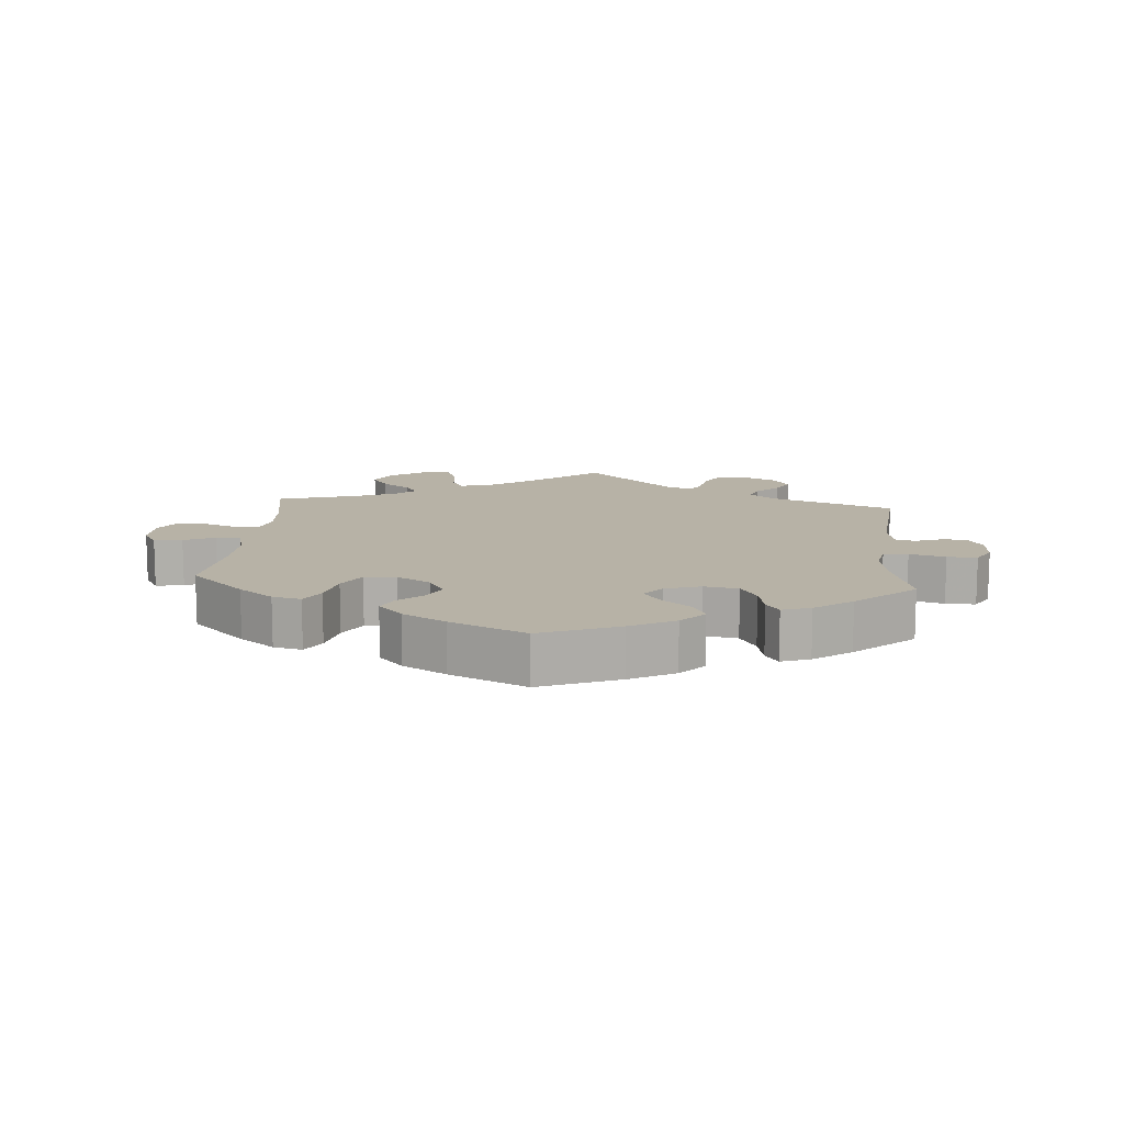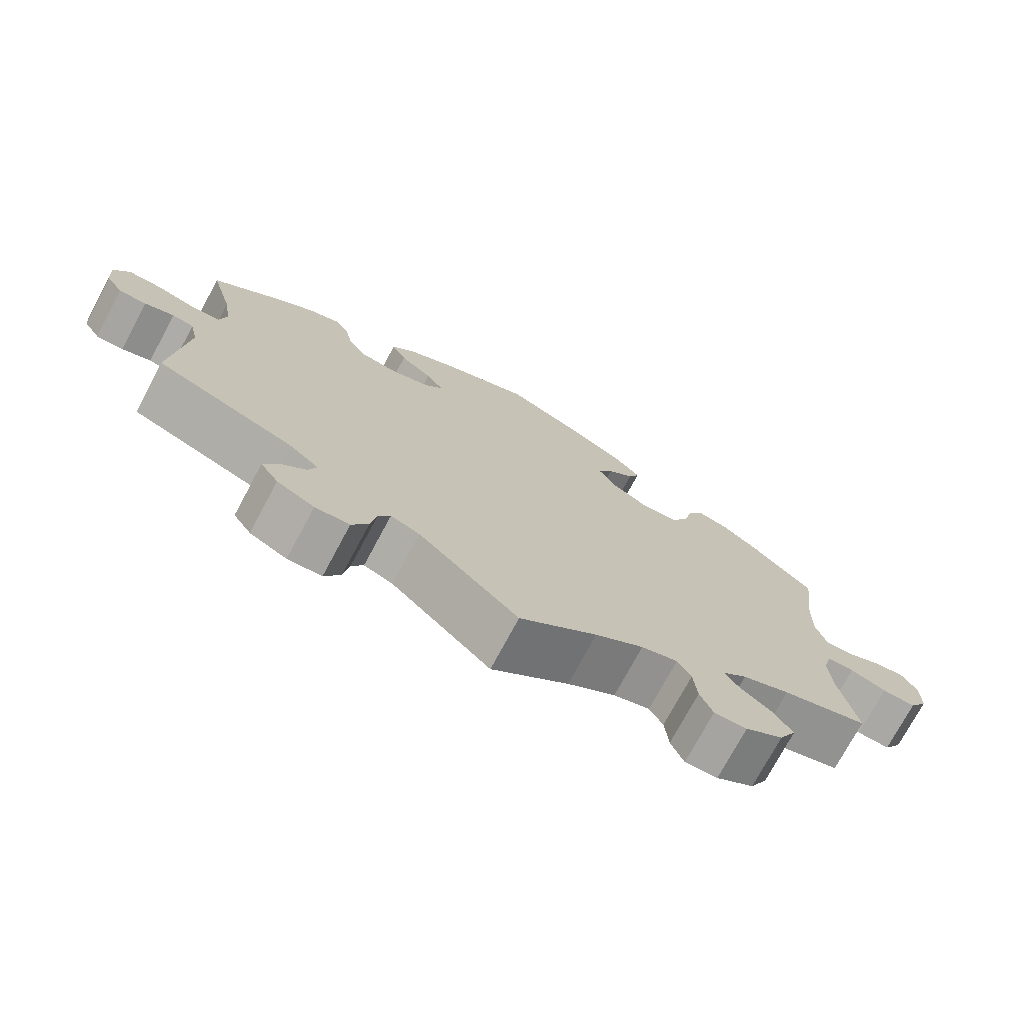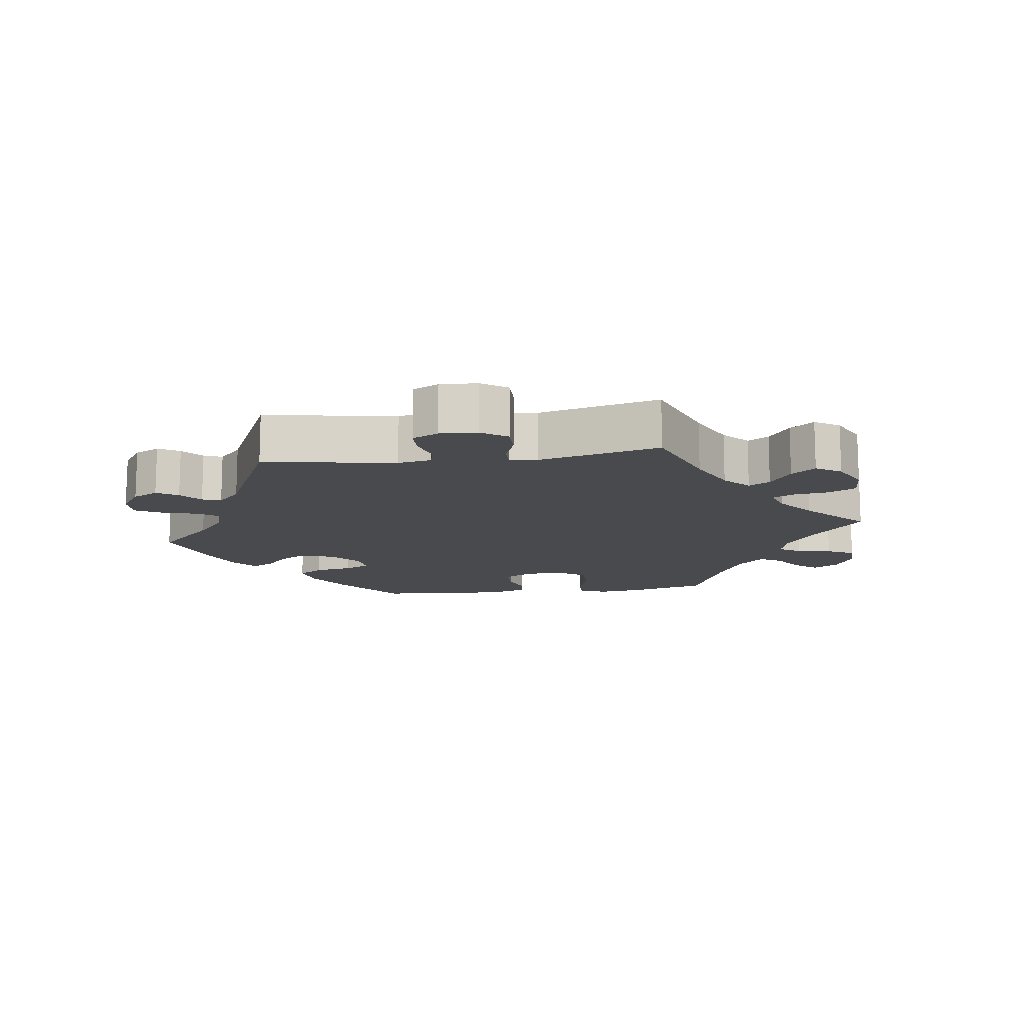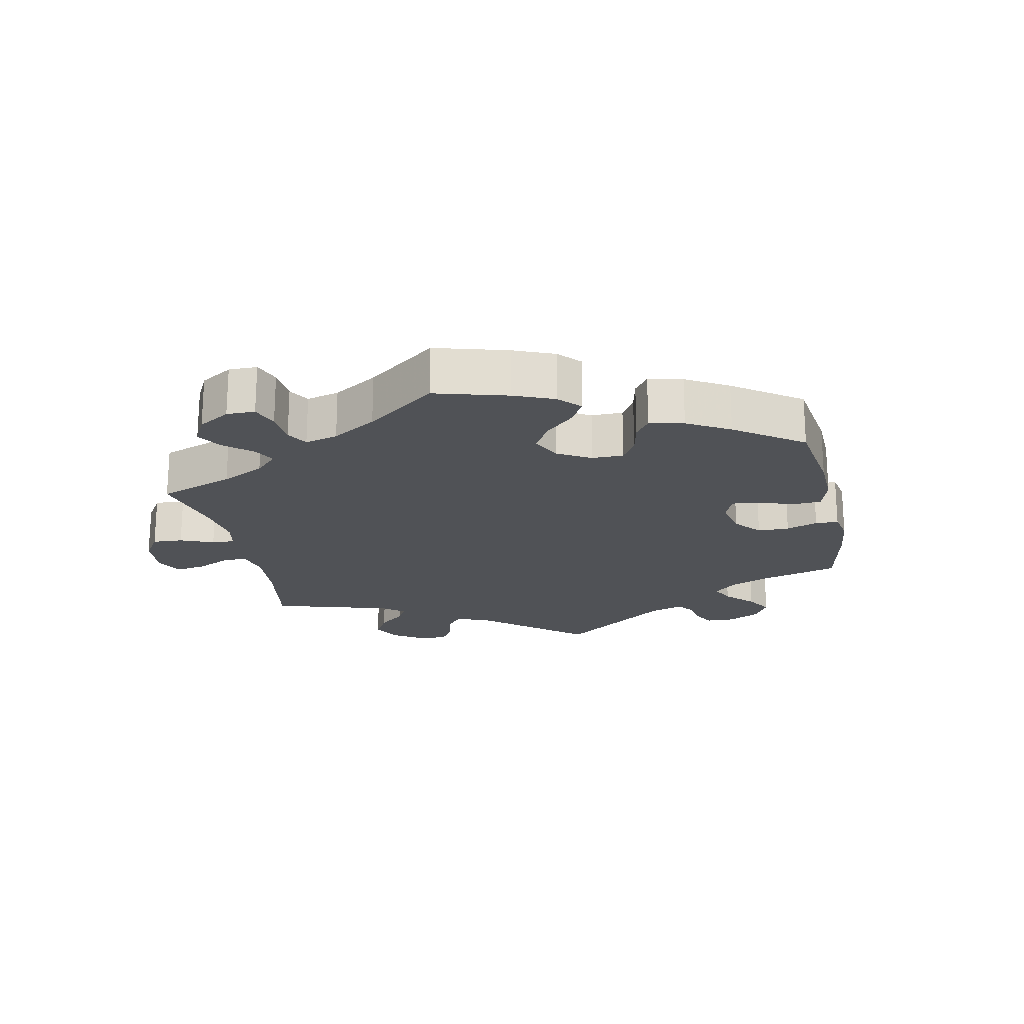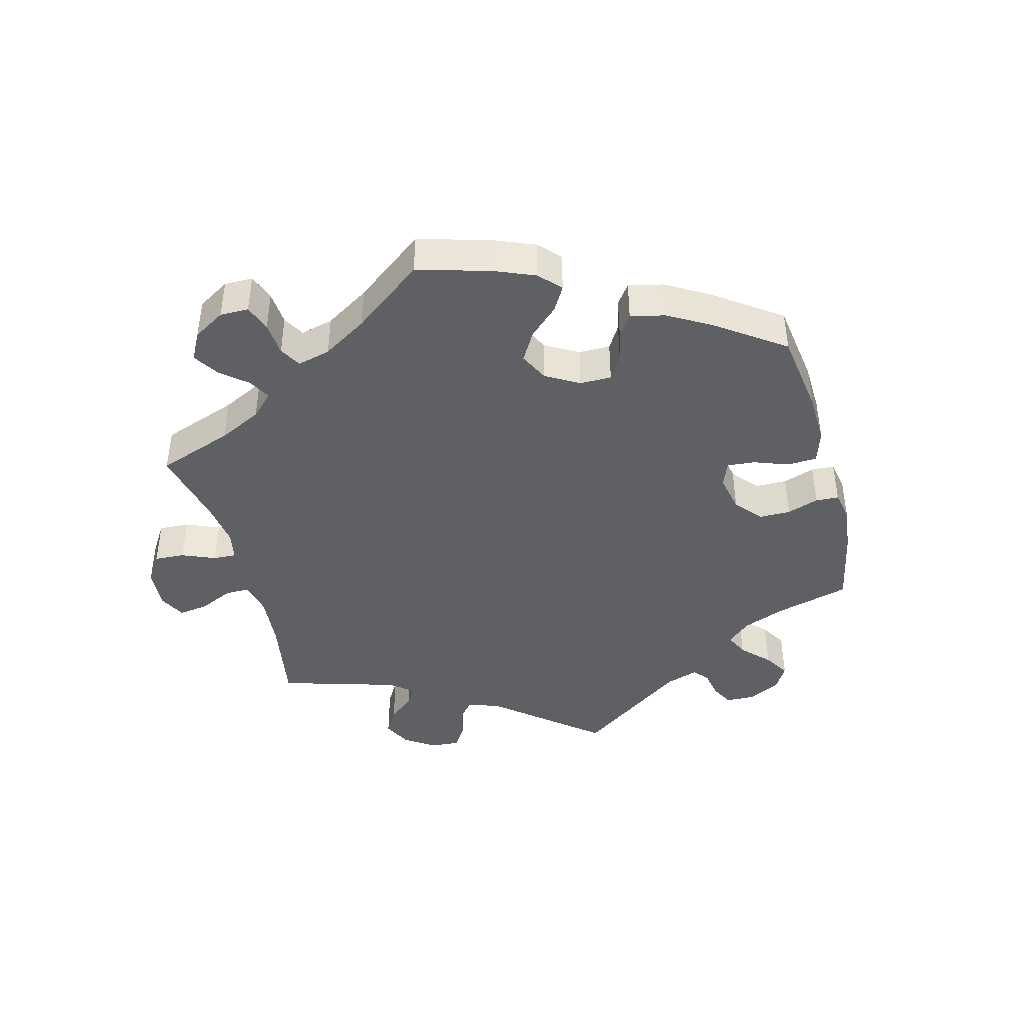
<metadata>
{"format":"obj","ext":"obj","renderer":"f3d","projection":"perspective","resolution":1024,"background":"white","views":[{"elev":12.4,"azim":4.8,"up":"+Y"},{"elev":-74.4,"azim":151.8,"up":"+Z"},{"elev":-13.3,"azim":157.8,"up":"+Y"},{"elev":-20.8,"azim":-47.9,"up":"+Y"},{"elev":-43.0,"azim":-45.1,"up":"+Y"}]}
</metadata>
<code>
v 0.315 0.07 -0.359
v 0.276 0.07 -0.392
v 0.287 0.07 -0.424
v 0.321 0.07 -0.457
v 0.34 0.07 -0.493
v 0.316 0.07 -0.529
v 0.266 0.07 -0.554
v 0.22 0.07 -0.551
v 0.198 0.07 -0.512
v 0.19 0.07 -0.463
v 0.174 0.07 -0.436
v 0.135 0.07 -0.451
v 0.001 0.07 -0.578
v -0.103 0.07 -0.491
v -0.168 0.07 -0.446
v -0.217 0.07 -0.431
v -0.235 0.07 -0.463
v -0.24 0.07 -0.517
v -0.257 0.07 -0.559
v -0.301 0.07 -0.557
v -0.352 0.07 -0.523
v -0.375 0.07 -0.478
v -0.35 0.07 -0.44
v -0.307 0.07 -0.407
v -0.288 0.07 -0.378
v -0.321 0.07 -0.349
v -0.385 0.07 -0.323
v -0.501 0.07 -0.288
v -0.479 0.07 -0.17
v -0.474 0.07 -0.099
v -0.486 0.07 -0.054
v -0.523 0.07 -0.053
v -0.572 0.07 -0.071
v -0.617 0.07 -0.073
v -0.642 0.07 -0.033
v -0.643 0.07 0.023
v -0.621 0.07 0.06
v -0.579 0.07 0.053
v -0.533 0.07 0.031
v -0.496 0.07 0.031
v -0.482 0.07 0.08
v -0.484 0.07 0.158
v -0.5 0.07 0.289
v -0.418 0.07 0.368
v -0.366 0.07 0.408
v -0.323 0.07 0.418
v -0.302 0.07 0.381
v -0.289 0.07 0.323
v -0.264 0.07 0.279
v -0.216 0.07 0.276
v -0.166 0.07 0.305
v -0.142 0.07 0.346
v -0.162 0.07 0.383
v -0.198 0.07 0.416
v -0.213 0.07 0.45
v -0.177 0.07 0.489
v -0.113 0.07 0.526
v 0 0.07 0.578
v 0.117 0.07 0.531
v 0.184 0.07 0.495
v 0.218 0.07 0.457
v 0.198 0.07 0.418
v 0.155 0.07 0.382
v 0.131 0.07 0.348
v 0.156 0.07 0.316
v 0.21 0.07 0.298
v 0.261 0.07 0.307
v 0.285 0.07 0.348
v 0.295 0.07 0.397
v 0.314 0.07 0.426
v 0.357 0.07 0.411
v 0.413 0.07 0.369
v 0.501 0.07 0.29
v 0.47 0.07 0.177
v 0.46 0.07 0.111
v 0.469 0.07 0.066
v 0.506 0.07 0.063
v 0.56 0.07 0.077
v 0.605 0.07 0.078
v 0.626 0.07 0.04
v 0.622 0.07 -0.013
v 0.599 0.07 -0.049
v 0.562 0.07 -0.048
v 0.523 0.07 -0.034
v 0.494 0.07 -0.039
v 0.483 0.07 -0.089
v 0.501 0.07 -0.289
v 0.315 0 -0.359
v 0.276 0 -0.392
v 0.287 0 -0.424
v 0.321 0 -0.457
v 0.34 0 -0.493
v 0.316 0 -0.529
v 0.266 0 -0.554
v 0.22 0 -0.551
v 0.198 0 -0.512
v 0.19 0 -0.463
v 0.174 0 -0.436
v 0.135 0 -0.451
v 0.001 0 -0.578
v -0.103 0 -0.491
v -0.168 0 -0.446
v -0.217 0 -0.431
v -0.235 0 -0.463
v -0.24 0 -0.517
v -0.257 0 -0.559
v -0.301 0 -0.557
v -0.352 0 -0.523
v -0.375 0 -0.478
v -0.35 0 -0.44
v -0.307 0 -0.407
v -0.288 0 -0.378
v -0.321 0 -0.349
v -0.385 0 -0.323
v -0.501 0 -0.288
v -0.479 0 -0.17
v -0.474 0 -0.099
v -0.486 0 -0.054
v -0.523 0 -0.053
v -0.572 0 -0.071
v -0.617 0 -0.073
v -0.642 0 -0.033
v -0.643 0 0.023
v -0.621 0 0.06
v -0.579 0 0.053
v -0.533 0 0.031
v -0.496 0 0.031
v -0.482 0 0.08
v -0.484 0 0.158
v -0.5 0 0.289
v -0.418 0 0.368
v -0.366 0 0.408
v -0.323 0 0.418
v -0.302 0 0.381
v -0.289 0 0.323
v -0.264 0 0.279
v -0.216 0 0.276
v -0.166 0 0.305
v -0.142 0 0.346
v -0.162 0 0.383
v -0.198 0 0.416
v -0.213 0 0.45
v -0.177 0 0.489
v -0.113 0 0.526
v 0 0 0.578
v 0.117 0 0.531
v 0.184 0 0.495
v 0.218 0 0.457
v 0.198 0 0.418
v 0.155 0 0.382
v 0.131 0 0.348
v 0.156 0 0.316
v 0.21 0 0.298
v 0.261 0 0.307
v 0.285 0 0.348
v 0.295 0 0.397
v 0.314 0 0.426
v 0.357 0 0.411
v 0.413 0 0.369
v 0.501 0 0.29
v 0.47 0 0.177
v 0.46 0 0.111
v 0.469 0 0.066
v 0.506 0 0.063
v 0.56 0 0.077
v 0.605 0 0.078
v 0.626 0 0.04
v 0.622 0 -0.013
v 0.599 0 -0.049
v 0.562 0 -0.048
v 0.523 0 -0.034
v 0.494 0 -0.039
v 0.483 0 -0.089
v 0.501 0 -0.289
f 86 87 1
f 85 86 1 2
f 81 82 83 84
f 81 84 85
f 80 81 85
f 77 78 79 80
f 76 77 80 85
f 71 72 73 74
f 71 74 75
f 68 69 70 71
f 67 68 71 75
f 66 67 75 76
f 60 61 62 63
f 60 63 64
f 59 60 64
f 58 59 64
f 57 58 64
f 56 57 64 65
f 53 54 55 56
f 52 53 56 65
f 45 46 47 48
f 45 48 49
f 42 43 44 45
f 41 42 45 49
f 40 41 49 50
f 36 37 38 39
f 36 39 40
f 35 36 40
f 32 33 34 35
f 31 32 35 40
f 30 31 40 50
f 27 28 29
f 26 27 29 30
f 25 26 30 50
f 21 22 23 24
f 21 24 25
f 20 21 25
f 17 18 19 20
f 16 17 20 25
f 15 16 25 50
f 12 13 14
f 11 12 14 15
f 7 8 9 10
f 7 10 11
f 6 7 11
f 3 4 5 6
f 2 3 6 11
f 51 52 65 66
f 51 66 76 85
f 15 50 51 85
f 2 11 15 85
f 88 174 173
f 89 88 173 172
f 171 170 169 168
f 172 171 168
f 172 168 167
f 167 166 165 164
f 172 167 164 163
f 161 160 159 158
f 162 161 158
f 158 157 156 155
f 162 158 155 154
f 163 162 154 153
f 150 149 148 147
f 151 150 147
f 151 147 146
f 151 146 145
f 151 145 144
f 152 151 144 143
f 143 142 141 140
f 152 143 140 139
f 135 134 133 132
f 136 135 132
f 132 131 130 129
f 136 132 129 128
f 137 136 128 127
f 126 125 124 123
f 127 126 123
f 127 123 122
f 122 121 120 119
f 127 122 119 118
f 137 127 118 117
f 116 115 114
f 117 116 114 113
f 137 117 113 112
f 111 110 109 108
f 112 111 108
f 112 108 107
f 107 106 105 104
f 112 107 104 103
f 137 112 103 102
f 101 100 99
f 102 101 99 98
f 97 96 95 94
f 98 97 94
f 98 94 93
f 93 92 91 90
f 98 93 90 89
f 153 152 139 138
f 172 163 153 138
f 172 138 137 102
f 172 102 98 89
f 1 88 89 2
f 2 89 90 3
f 3 90 91 4
f 4 91 92 5
f 5 92 93 6
f 6 93 94 7
f 7 94 95 8
f 8 95 96 9
f 9 96 97 10
f 10 97 98 11
f 11 98 99 12
f 12 99 100 13
f 13 100 101 14
f 14 101 102 15
f 15 102 103 16
f 16 103 104 17
f 17 104 105 18
f 18 105 106 19
f 19 106 107 20
f 20 107 108 21
f 21 108 109 22
f 22 109 110 23
f 23 110 111 24
f 24 111 112 25
f 25 112 113 26
f 26 113 114 27
f 27 114 115 28
f 28 115 116 29
f 29 116 117 30
f 30 117 118 31
f 31 118 119 32
f 32 119 120 33
f 33 120 121 34
f 34 121 122 35
f 35 122 123 36
f 36 123 124 37
f 37 124 125 38
f 38 125 126 39
f 39 126 127 40
f 40 127 128 41
f 41 128 129 42
f 42 129 130 43
f 43 130 131 44
f 44 131 132 45
f 45 132 133 46
f 46 133 134 47
f 47 134 135 48
f 48 135 136 49
f 49 136 137 50
f 50 137 138 51
f 51 138 139 52
f 52 139 140 53
f 53 140 141 54
f 54 141 142 55
f 55 142 143 56
f 56 143 144 57
f 57 144 145 58
f 58 145 146 59
f 59 146 147 60
f 60 147 148 61
f 61 148 149 62
f 62 149 150 63
f 63 150 151 64
f 64 151 152 65
f 65 152 153 66
f 66 153 154 67
f 67 154 155 68
f 68 155 156 69
f 69 156 157 70
f 70 157 158 71
f 71 158 159 72
f 72 159 160 73
f 73 160 161 74
f 74 161 162 75
f 75 162 163 76
f 76 163 164 77
f 77 164 165 78
f 78 165 166 79
f 79 166 167 80
f 80 167 168 81
f 81 168 169 82
f 82 169 170 83
f 83 170 171 84
f 84 171 172 85
f 85 172 173 86
f 86 173 174 87
f 87 174 88 1

</code>
